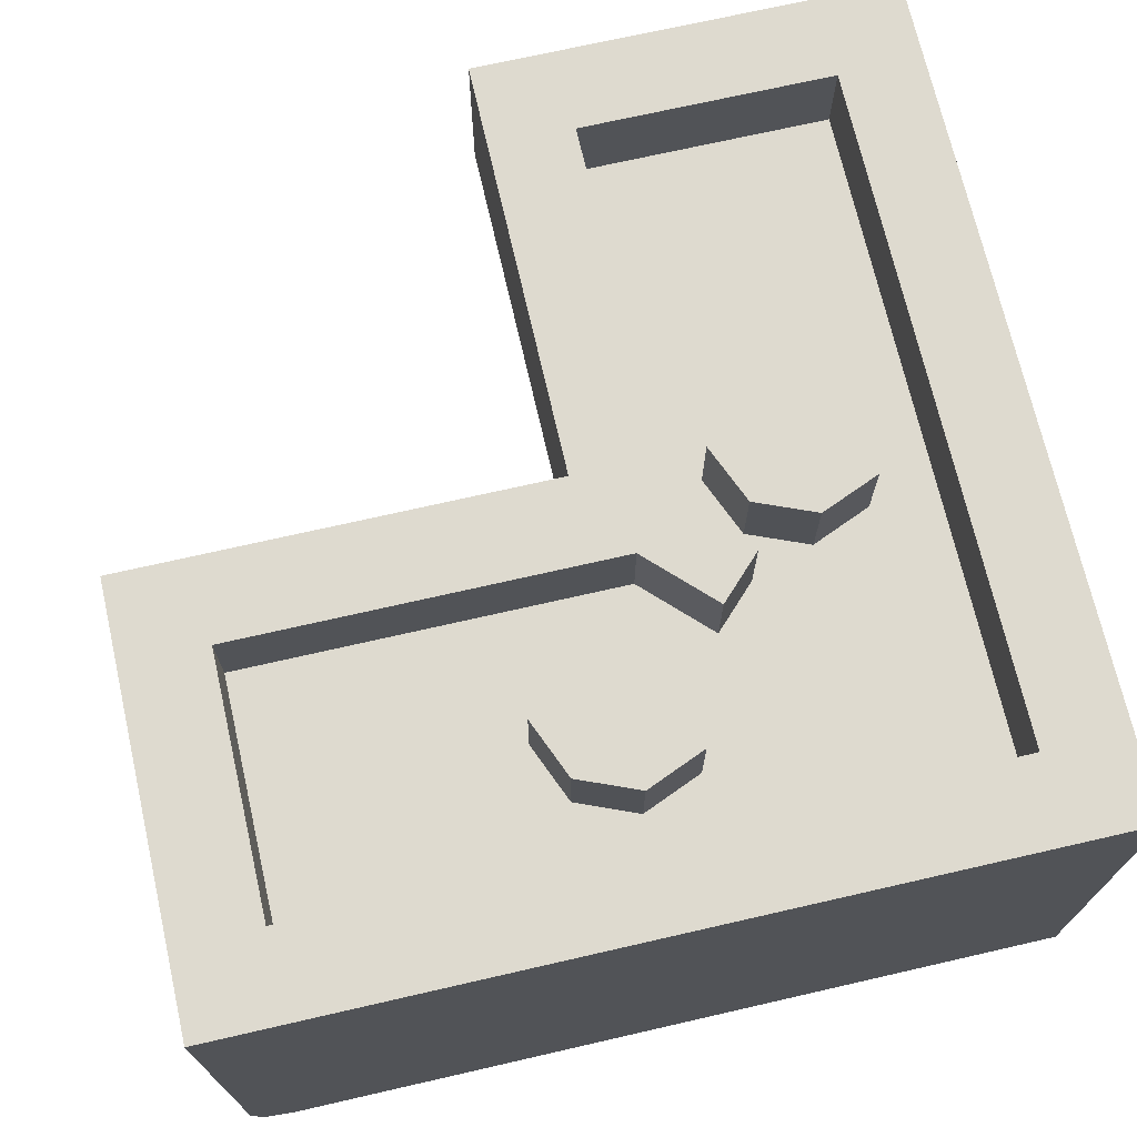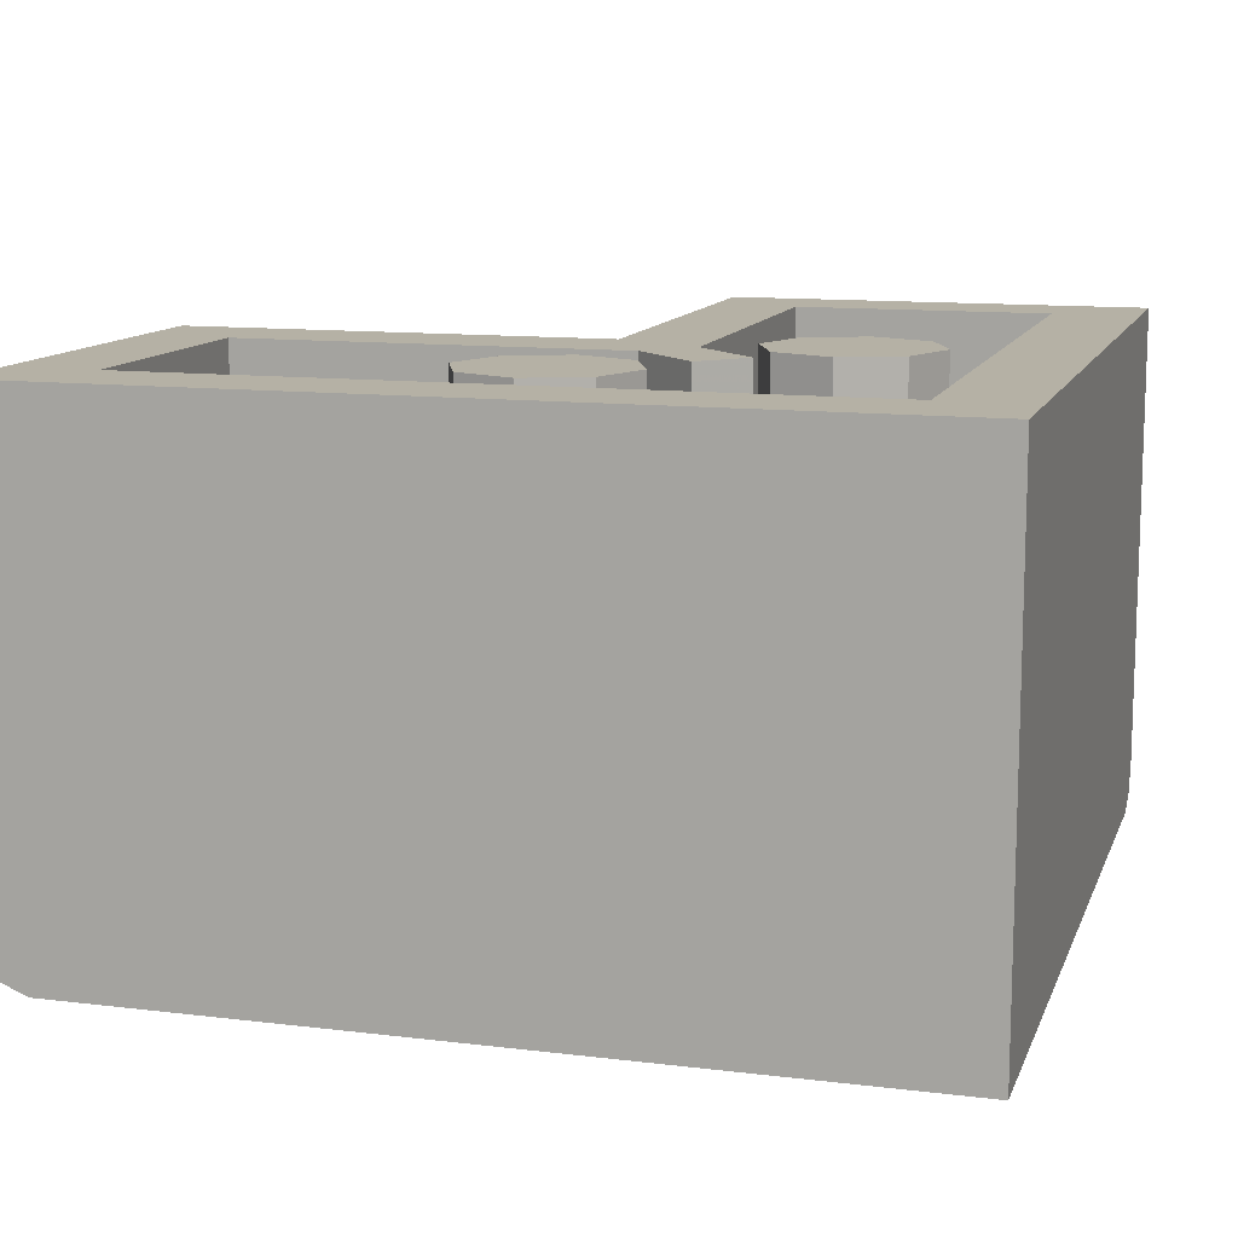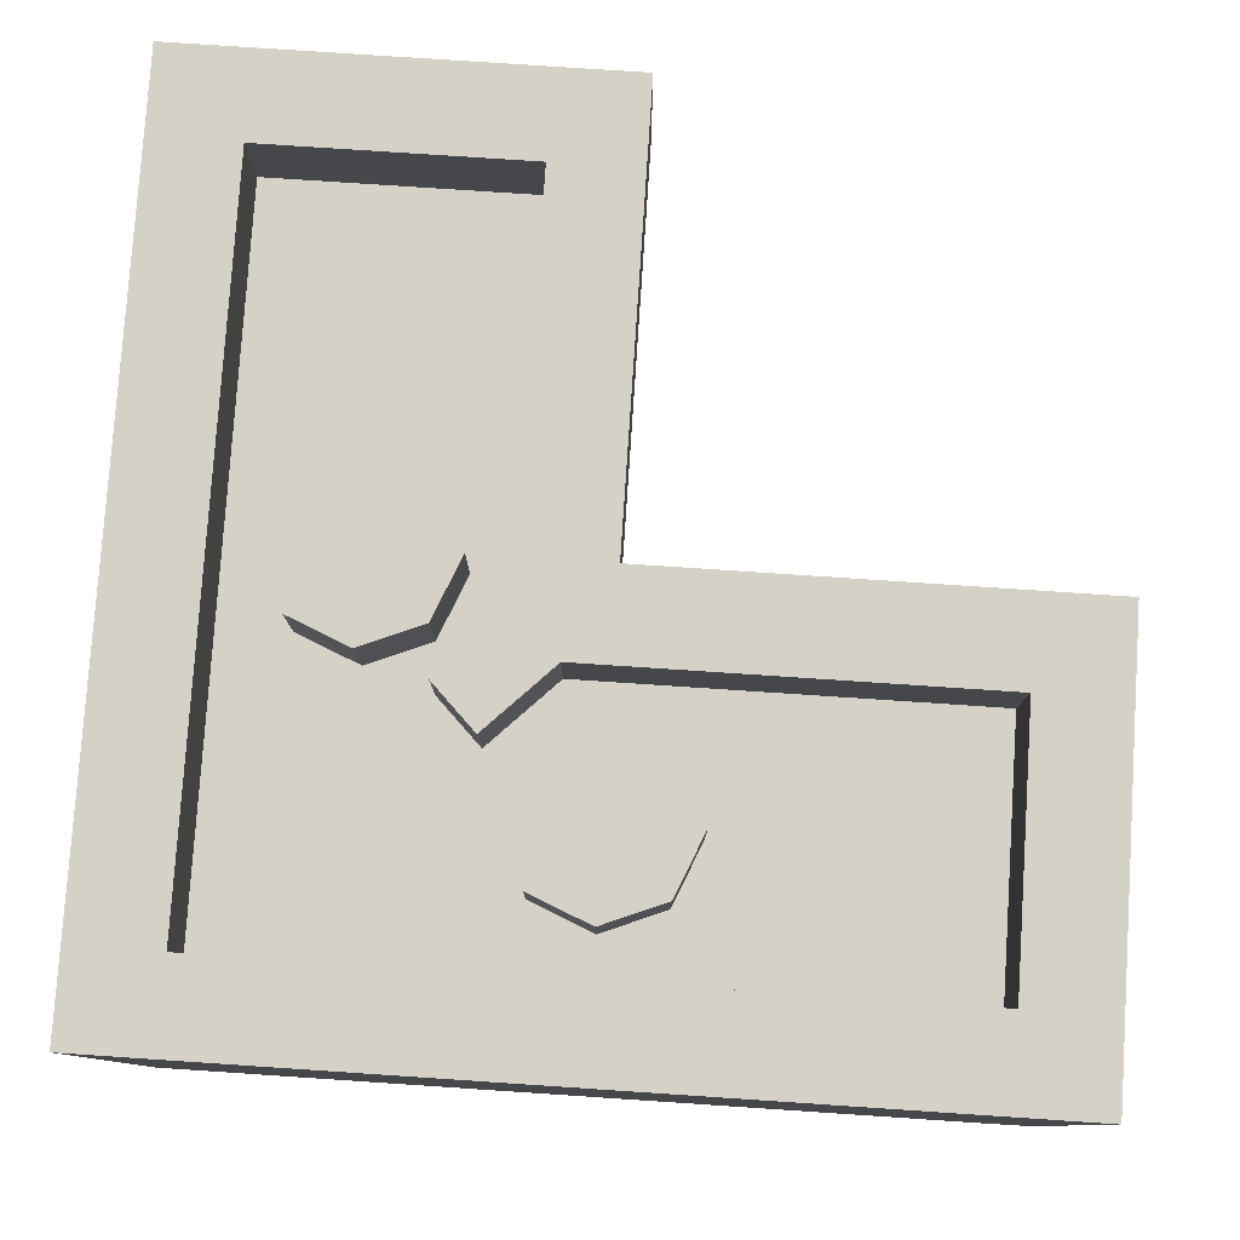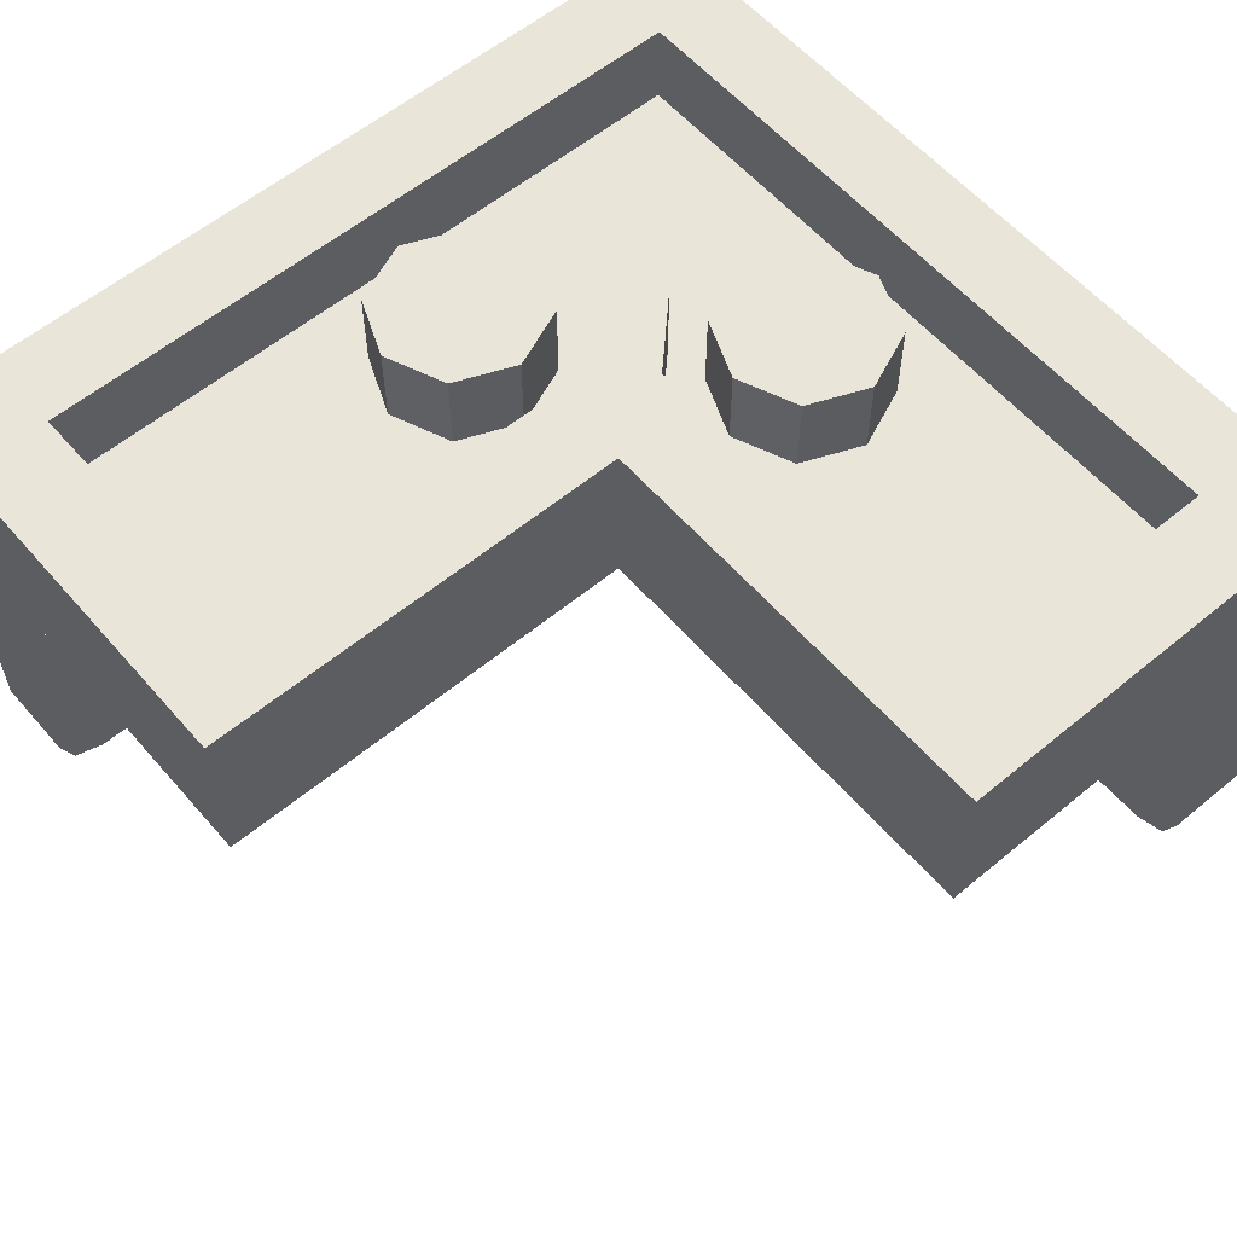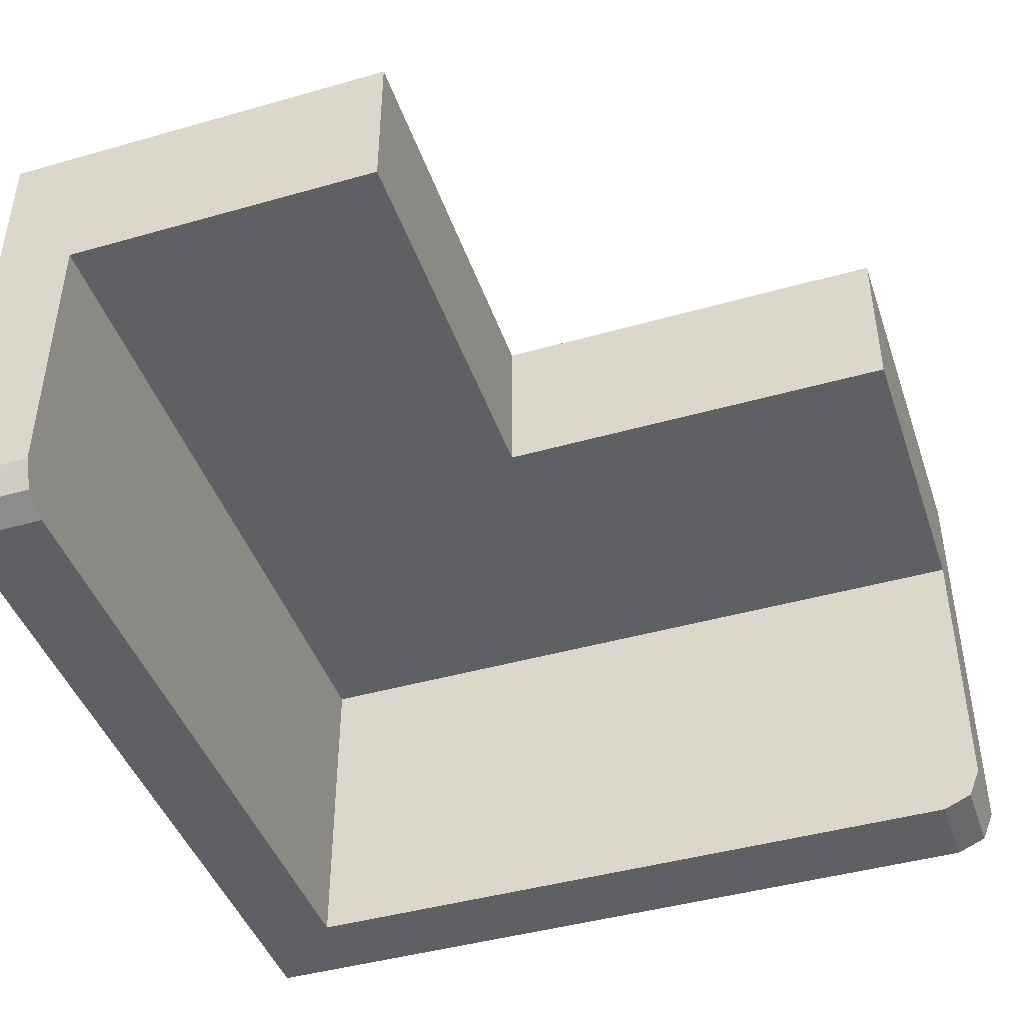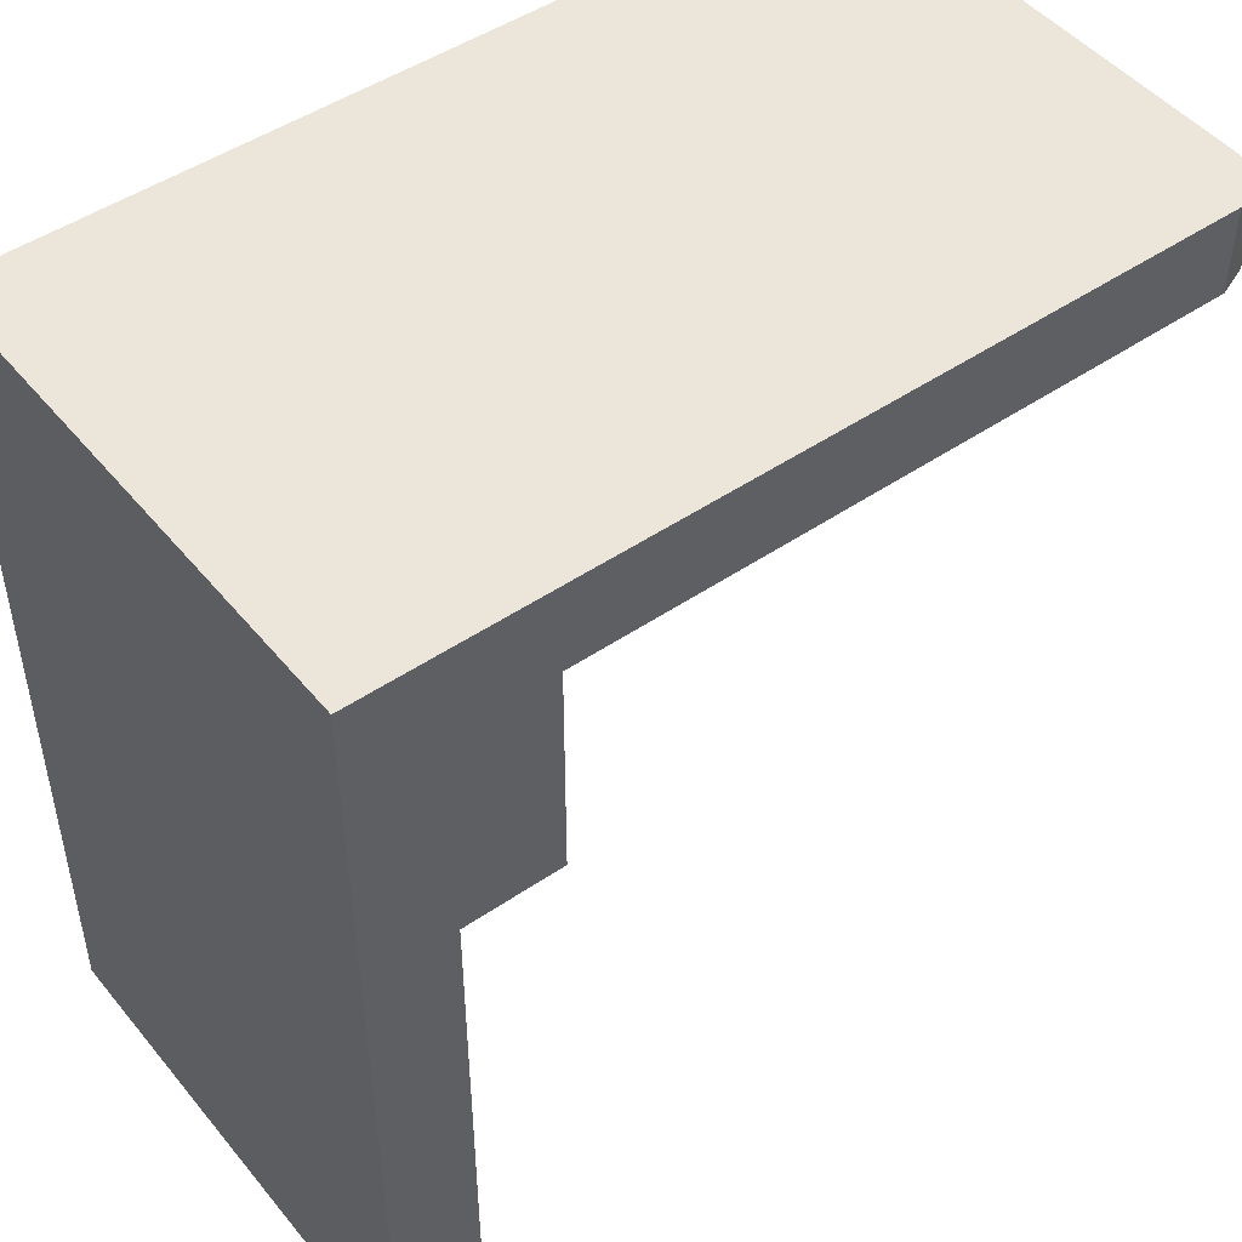
<metadata>
{"format":"obj","ext":"obj","renderer":"f3d","projection":"perspective","resolution":1024,"background":"white","views":[{"elev":71.0,"azim":-102.9,"up":"+Y"},{"elev":11.9,"azim":-73.8,"up":"+Y"},{"elev":79.5,"azim":3.8,"up":"+Y"},{"elev":58.4,"azim":139.5,"up":"+Y"},{"elev":-43.8,"azim":108.5,"up":"+Y"},{"elev":48.1,"azim":-37.4,"up":"+Z"}]}
</metadata>
<code>
v 1.5 1.2 0.5
v 1.3 1.2 0.3
v 1.3 1.2 -0.3
v 1.5 1.2 -0.5
v -0.5 1.2 0.5
v -0.3 1.2 0.3
v 1.3 1.2 0.3
v 1.5 1.2 0.5
v -0.5 1.2 -1.5
v -0.3 1.2 -1.3
v -0.3 1.2 0.3
v -0.5 1.2 0.5
v 0.5 1.2 -1.5
v 0.3 1.2 -1.3
v -0.3 1.2 -1.3
v -0.5 1.2 -1.5
v 0.5 1.2 -0.5
v 0.3 1.2 -0.4
v 0.3 1.2 -1.3
v 0.5 1.2 -1.5
v 0.3 1.2 -0.4
v 0.5 1.2 -0.5
v 0.4 1.2 -0.3
v 1.5 1.2 -0.5
v 1.3 1.2 -0.3
v 0.4 1.2 -0.3
v 0.5 1.2 -0.5
v 0.3 1 -1.3
v 0.3 1 -0.3
v -0.3 1 0.3
v -0.3 1 -1.3
v 1.3 1 0.3
v -0.3 1 0.3
v 0.3 1 -0.3
v 1.3 1 -0.3
v -0.3 0.8 0.3
v 1.5 0.8 0.3
v 1.5 0.8 -0.5
v 0.5 0.8 -0.5
v -0.3 0.8 -1.5
v -0.3 0.8 0.3
v 0.5 0.8 -0.5
v 0.5 0.8 -1.5
v -0.3 0.8 -1.5
v 0.5 0.8 -1.5
v 0.5 1.2 -1.5
v -0.5 1.2 -1.5
v 1.5 0.8 -0.5
v 1.5 0.8 0.3
v 1.5 1.2 0.5
v 1.5 1.2 -0.5
v 1.4 0 0.5
v 1.4 0 0.3
v -0.3 0 0.3
v -0.5 0 0.5
v -0.3 0 0.3
v -0.3 0 -1.4
v -0.5 0 -1.4
v -0.5 0 0.5
v 1.5 0.1 0.5
v 1.5 1.2 0.5
v 1.5 0.8 0.3
v 1.5 0.1 0.3
v -0.5 1.2 -1.5
v -0.5 0.1 -1.5
v -0.3 0.1 -1.5
v -0.3 0.8 -1.5
v -0.5 0 -1.4
v -0.5 0.1 -1.4
v -0.5 1.2 0.5
v -0.5 0 0.5
v -0.5 0.1 -1.4
v -0.5 0.1 -1.5
v -0.5 1.2 -1.5
v -0.5 1.2 0.5
v -0.3 0 0.3
v -0.3 0.8 0.3
v -0.3 0.1 -1.4
v -0.3 0 -1.4
v -0.3 0.8 0.3
v -0.3 0.8 -1.5
v -0.3 0.1 -1.5
v -0.3 0.1 -1.4
v -0.5 0 0.5
v -0.5 1.2 0.5
v 1.4 0.1 0.5
v 1.4 0 0.5
v -0.5 1.2 0.5
v 1.5 1.2 0.5
v 1.5 0.1 0.5
v 1.4 0.1 0.5
v 1.4 0 0.3
v 1.4 0.1 0.3
v -0.3 0.8 0.3
v -0.3 0 0.3
v 1.4 0.1 0.3
v 1.5 0.1 0.3
v 1.5 0.8 0.3
v -0.3 0.8 0.3
v 1.3 1 -0.3
v 1.3 1.2 -0.3
v 0.4 1.2 -0.3
v 0.4 1 -0.3
v 1.3 1.2 0.3
v 1.3 1.2 -0.3
v 1.3 1 -0.3
v 1.3 1 0.3
v 0.3 1 -1.3
v 0.3 1.2 -1.3
v -0.3 1.2 -1.3
v -0.3 1 -1.3
v 0.3 1.2 -0.4
v 0.3 1.2 -1.3
v 0.3 1 -1.3
v 0.3 1 -0.4
v 0.25 1.2 -0.15
v 0.25 1 -0.15
v 0.15 1 -0.25
v 0.15 1.2 -0.25
v 0.15 1.2 -0.25
v 0.15 1 -0.25
v 0.3 1 -0.4
v 0.3 1.2 -0.4
v 0.25 1 -0.15
v 0.25 1.2 -0.15
v 0.4 1.2 -0.3
v 0.4 1 -0.3
v 0.25 1.2 -0.15
v 0.15 1.2 -0.25
v 0.3 1.2 -0.4
v 0.4 1.2 -0.3
v -0.3 1.2 0.3
v 1.3 1.2 0.3
v 1.3 1 0.3
v -0.3 1 0.3
v -0.3 1.2 0.3
v -0.3 1 0.3
v -0.3 1 -1.3
v -0.3 1.2 -1.3
v 0.5 1.2 -0.5
v 1.5 1.2 -0.5
v 1.5 0.8 -0.5
v 0.5 0.8 -0.5
v 0.5 1.2 -0.5
v 0.5 0.8 -0.5
v 0.5 0.8 -1.5
v 0.5 1.2 -1.5
v -0.5 0.1 -1.4
v -0.5 0.1 -1.5
v -0.5 0.02929 -1.471
v -0.5 0.1 -1.4
v -0.5 0.02929 -1.471
v -0.5 0 -1.4
v -0.3 0.1 -1.4
v -0.3 0.1 -1.5
v -0.3 0.02929 -1.471
v -0.3 0.1 -1.4
v -0.3 0.02929 -1.471
v -0.3 0 -1.4
v -0.5 0.02929 -1.471
v -0.5 0.1 -1.5
v -0.3 0.1 -1.5
v -0.3 0.02929 -1.471
v -0.5 0 -1.4
v -0.5 0.02929 -1.471
v -0.3 0.02929 -1.471
v -0.3 0 -1.4
v 1.4 0.1 0.3
v 1.5 0.1 0.3
v 1.471 0.02929 0.3
v 1.4 0.1 0.3
v 1.471 0.02929 0.3
v 1.4 0 0.3
v 1.4 0.1 0.5
v 1.4 0 0.5
v 1.471 0.02929 0.5
v 1.4 0.1 0.5
v 1.471 0.02929 0.5
v 1.5 0.1 0.5
v 1.471 0.02929 0.3
v 1.5 0.1 0.3
v 1.5 0.1 0.5
v 1.471 0.02929 0.5
v 1.4 0 0.3
v 1.471 0.02929 0.3
v 1.471 0.02929 0.5
v 1.4 0 0.5
v 0 1.2 -0.5
v 0 1.2 -0.7
v 0.1414 1.2 -0.6414
v 0 1.2 -0.5
v 0.1414 1.2 -0.6414
v 0.2 1.2 -0.5
v 0 1.2 -0.5
v 0.2 1.2 -0.5
v 0.1414 1.2 -0.3586
v 0 1.2 -0.5
v 0.1414 1.2 -0.3586
v 0 1.2 -0.3
v 0 1.2 -0.5
v 0 1.2 -0.3
v -0.1414 1.2 -0.3586
v 0 1.2 -0.5
v -0.1414 1.2 -0.3586
v -0.2 1.2 -0.5
v 0 1.2 -0.5
v -0.2 1.2 -0.5
v -0.1414 1.2 -0.6414
v 0 1.2 -0.5
v -0.1414 1.2 -0.6414
v 0 1.2 -0.7
v 0.1414 1.2 -0.6414
v 0 1.2 -0.7
v 0 1 -0.7
v 0.1414 1 -0.6414
v 0.2 1.2 -0.5
v 0.1414 1.2 -0.6414
v 0.1414 1 -0.6414
v 0.2 1 -0.5
v 0.1414 1.2 -0.3586
v 0.2 1.2 -0.5
v 0.2 1 -0.5
v 0.1414 1 -0.3586
v 0 1.2 -0.3
v 0.1414 1.2 -0.3586
v 0.1414 1 -0.3586
v 0 1 -0.3
v -0.1414 1.2 -0.3586
v 0 1.2 -0.3
v 0 1 -0.3
v -0.1414 1 -0.3586
v -0.2 1.2 -0.5
v -0.1414 1.2 -0.3586
v -0.1414 1 -0.3586
v -0.2 1 -0.5
v -0.1414 1.2 -0.6414
v -0.2 1.2 -0.5
v -0.2 1 -0.5
v -0.1414 1 -0.6414
v 0 1.2 -0.7
v -0.1414 1.2 -0.6414
v -0.1414 1 -0.6414
v 0 1 -0.7
v 0.5 1.2 0
v 0.5 1.2 -0.2
v 0.6414 1.2 -0.1414
v 0.5 1.2 0
v 0.6414 1.2 -0.1414
v 0.7 1.2 0
v 0.5 1.2 0
v 0.7 1.2 0
v 0.6414 1.2 0.1414
v 0.5 1.2 0
v 0.6414 1.2 0.1414
v 0.5 1.2 0.2
v 0.5 1.2 0
v 0.5 1.2 0.2
v 0.3586 1.2 0.1414
v 0.5 1.2 0
v 0.3586 1.2 0.1414
v 0.3 1.2 0
v 0.5 1.2 0
v 0.3 1.2 0
v 0.3586 1.2 -0.1414
v 0.5 1.2 0
v 0.3586 1.2 -0.1414
v 0.5 1.2 -0.2
v 0.6414 1.2 -0.1414
v 0.5 1.2 -0.2
v 0.5 1 -0.2
v 0.6414 1 -0.1414
v 0.7 1.2 0
v 0.6414 1.2 -0.1414
v 0.6414 1 -0.1414
v 0.7 1 0
v 0.6414 1.2 0.1414
v 0.7 1.2 0
v 0.7 1 0
v 0.6414 1 0.1414
v 0.5 1.2 0.2
v 0.6414 1.2 0.1414
v 0.6414 1 0.1414
v 0.5 1 0.2
v 0.3586 1.2 0.1414
v 0.5 1.2 0.2
v 0.5 1 0.2
v 0.3586 1 0.1414
v 0.3 1.2 0
v 0.3586 1.2 0.1414
v 0.3586 1 0.1414
v 0.3 1 0
v 0.3586 1.2 -0.1414
v 0.3 1.2 0
v 0.3 1 0
v 0.3586 1 -0.1414
v 0.5 1.2 -0.2
v 0.3586 1.2 -0.1414
v 0.3586 1 -0.1414
v 0.5 1 -0.2
g mesh1846888
f 1 3 2
f 3 1 4
f 5 7 6
f 7 5 8
f 9 11 10
f 11 9 12
f 13 15 14
f 15 13 16
f 17 19 18
f 19 17 20
f 21 23 22
f 24 26 25
f 26 24 27
f 28 30 29
f 30 28 31
f 32 34 33
f 34 32 35
f 36 38 37
f 38 36 39
f 40 42 41
f 42 40 43
f 44 46 45
f 46 44 47
f 48 50 49
f 50 48 51
f 52 54 53
f 54 52 55
f 56 58 57
f 58 56 59
f 60 62 61
f 62 60 63
f 64 66 65
f 66 64 67
f 68 70 69
f 70 68 71
f 72 74 73
f 74 72 75
f 76 78 77
f 78 76 79
f 80 82 81
f 82 80 83
f 84 86 85
f 86 84 87
f 88 90 89
f 90 88 91
f 92 94 93
f 94 92 95
f 96 98 97
f 98 96 99
g mesh1846890
f 100 101 102
f 102 103 100
g mesh1846891
f 104 105 106
f 106 107 104
g mesh1846893
f 108 109 110
f 110 111 108
g mesh1846894
f 112 113 114
f 114 115 112
g mesh1846896
f 116 118 117
f 118 116 119
g mesh1846897
f 120 122 121
f 122 120 123
g mesh1846898
f 124 126 125
f 126 124 127
g mesh1846899
f 128 130 129
f 130 128 131
g mesh1846901
f 132 133 134
f 134 135 132
f 136 137 138
f 138 139 136
g mesh1846903
f 140 141 142
f 142 143 140
f 144 145 146
f 146 147 144
g mesh1846905
f 148 149 150
f 151 152 153
g mesh1846907
f 154 156 155
f 157 159 158
g mesh1846911
f 160 161 162
f 162 163 160
f 164 165 166
f 166 167 164
g mesh1846915
f 168 169 170
f 171 172 173
g mesh1846917
f 174 175 176
f 177 178 179
g mesh1846921
f 180 181 182
f 182 183 180
f 184 185 186
f 186 187 184
g mesh1846928
f 188 190 189
f 191 193 192
f 194 196 195
f 197 199 198
f 200 202 201
f 203 205 204
f 206 208 207
f 209 211 210
g mesh1846930
f 212 214 213
f 214 212 215
f 216 218 217
f 218 216 219
f 220 222 221
f 222 220 223
f 224 226 225
f 226 224 227
f 228 230 229
f 230 228 231
f 232 234 233
f 234 232 235
f 236 238 237
f 238 236 239
f 240 242 241
f 242 240 243
g mesh1846936
f 244 246 245
f 247 249 248
f 250 252 251
f 253 255 254
f 256 258 257
f 259 261 260
f 262 264 263
f 265 267 266
g mesh1846938
f 268 270 269
f 270 268 271
f 272 274 273
f 274 272 275
f 276 278 277
f 278 276 279
f 280 282 281
f 282 280 283
f 284 286 285
f 286 284 287
f 288 290 289
f 290 288 291
f 292 294 293
f 294 292 295
f 296 298 297
f 298 296 299

</code>
